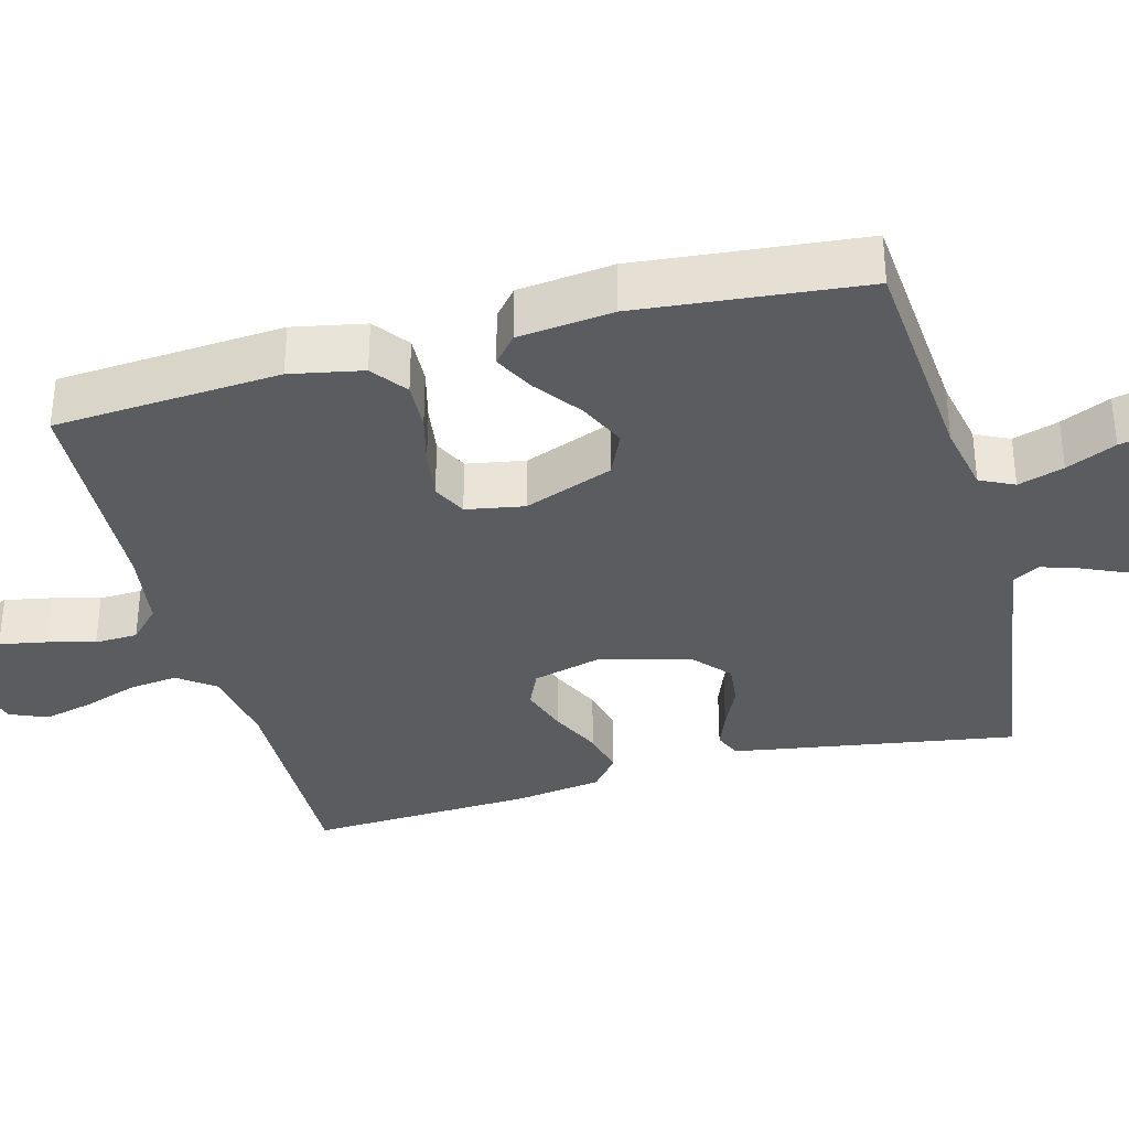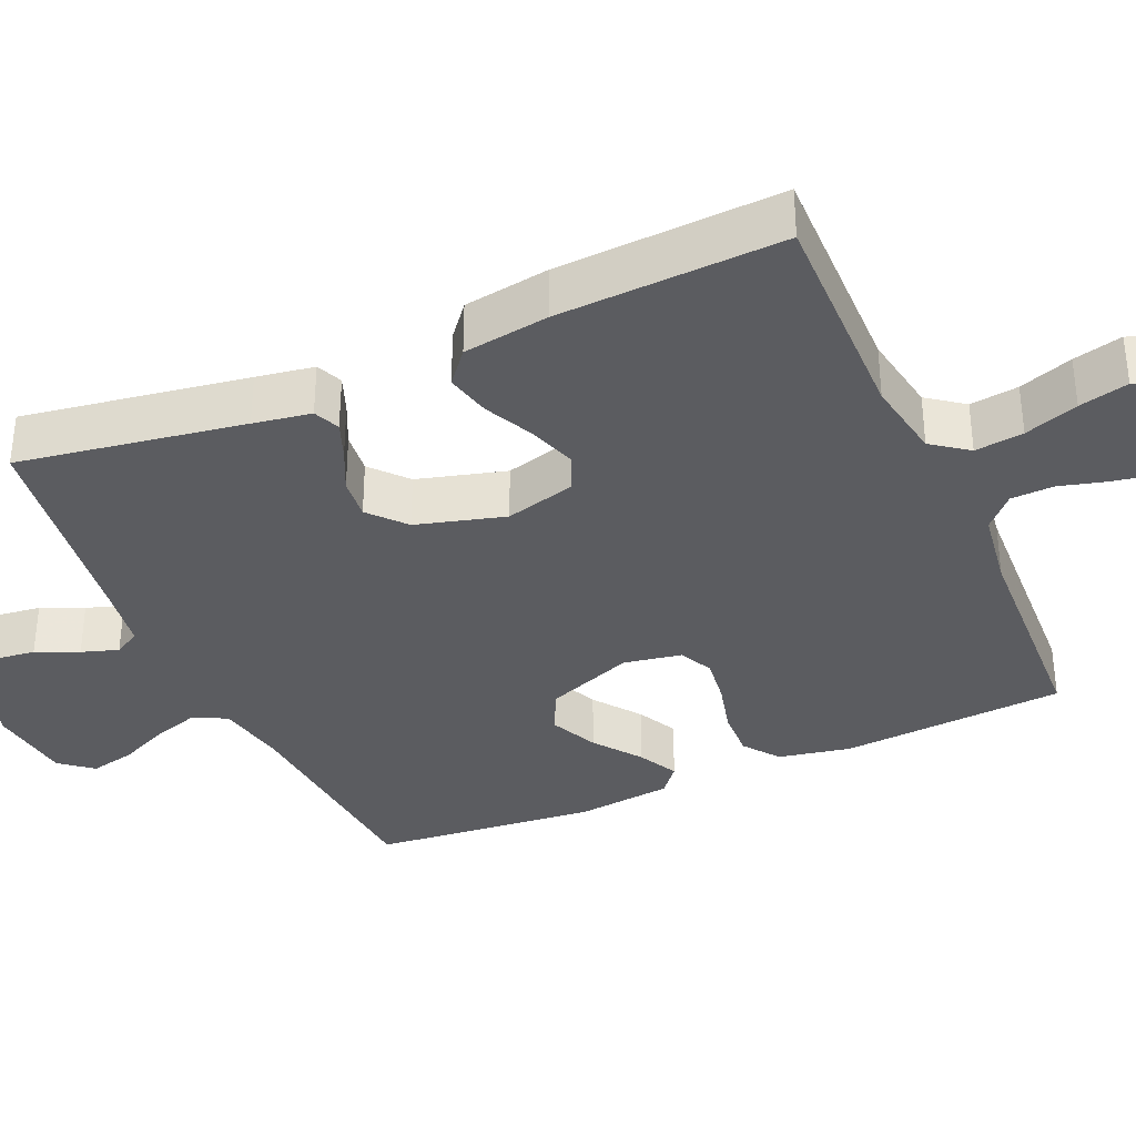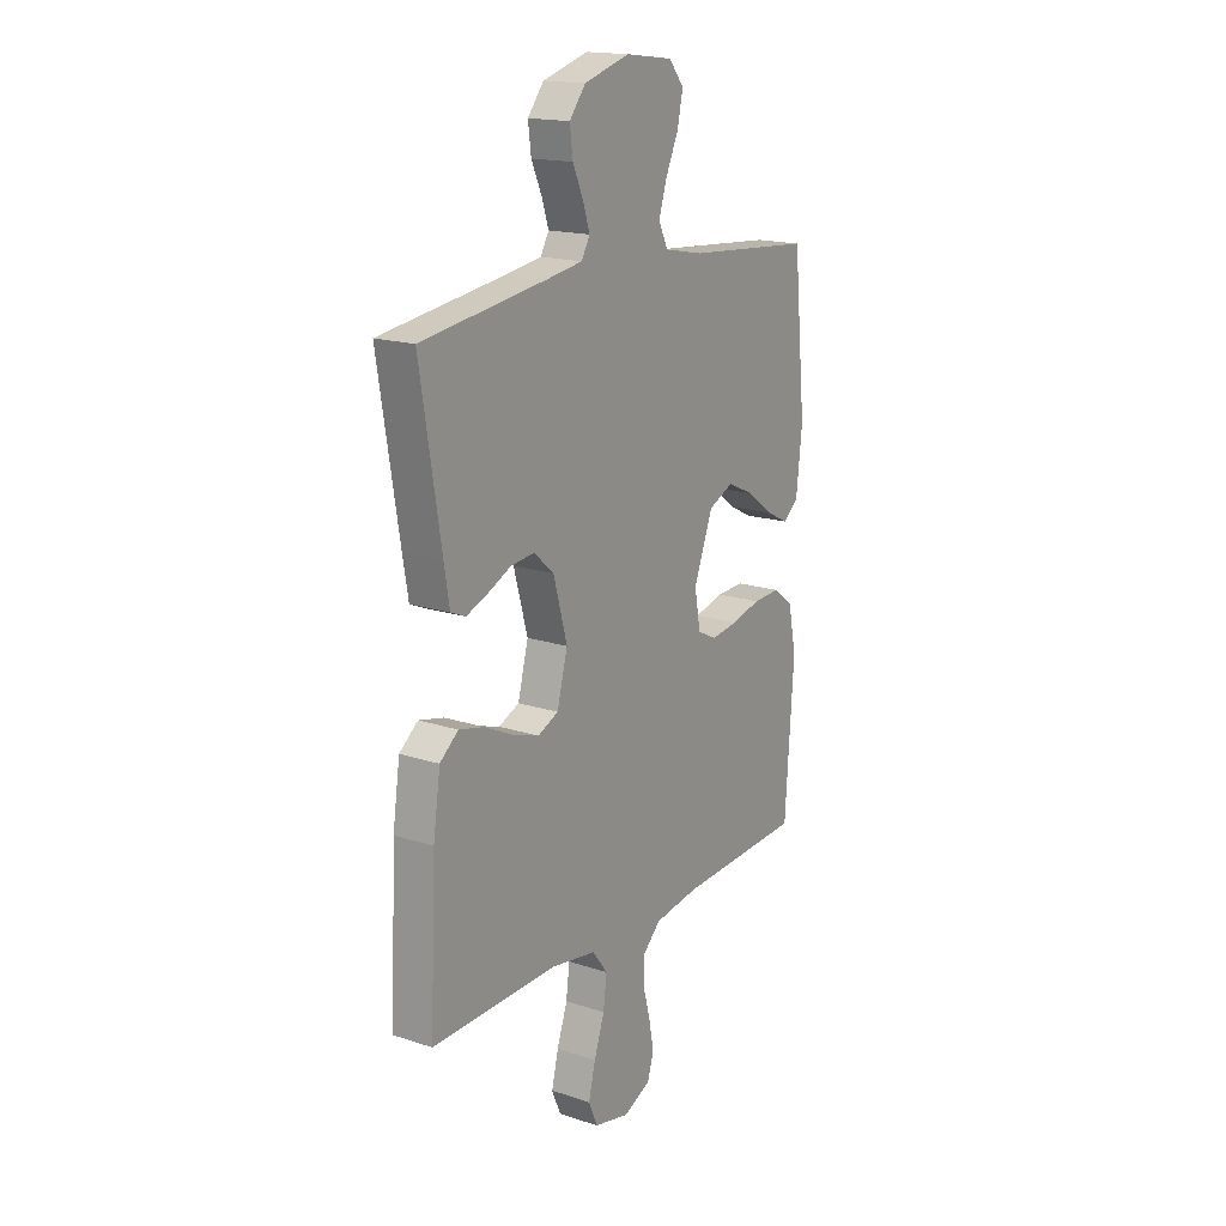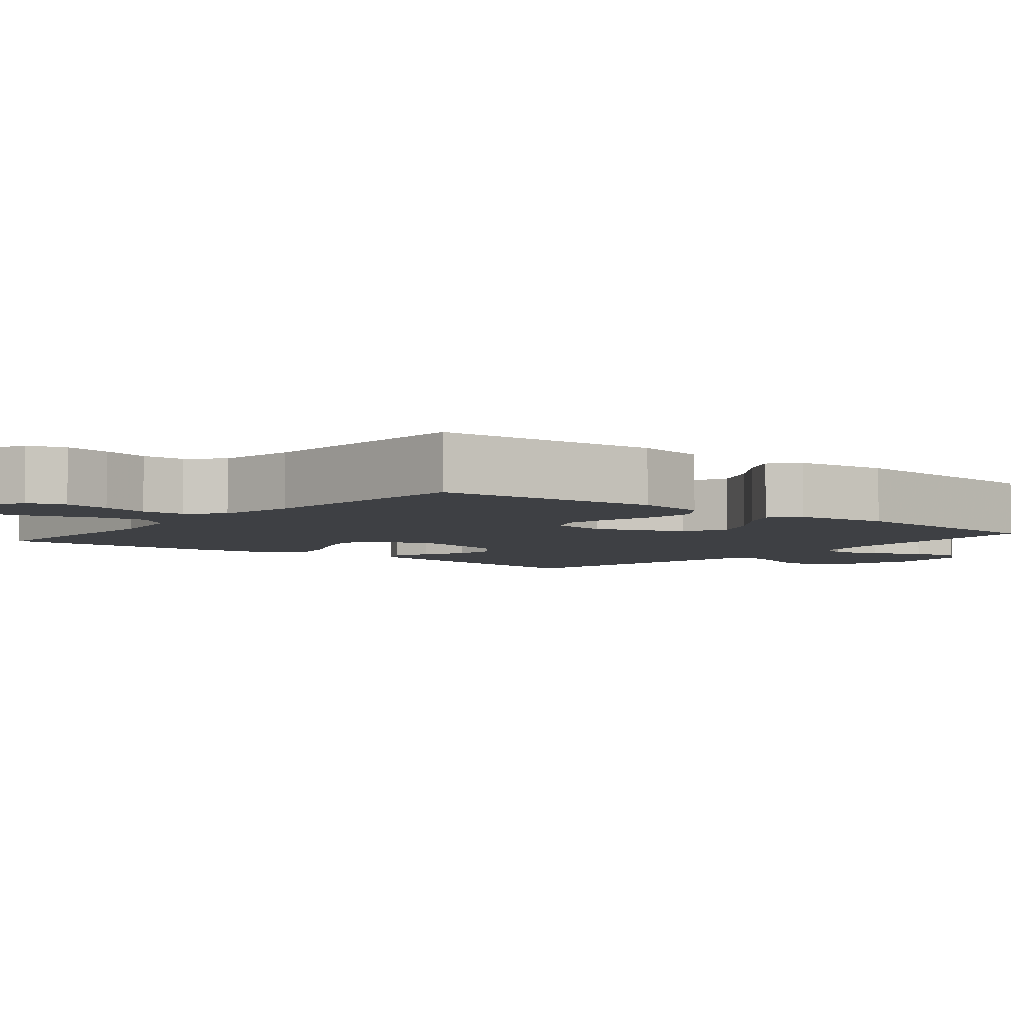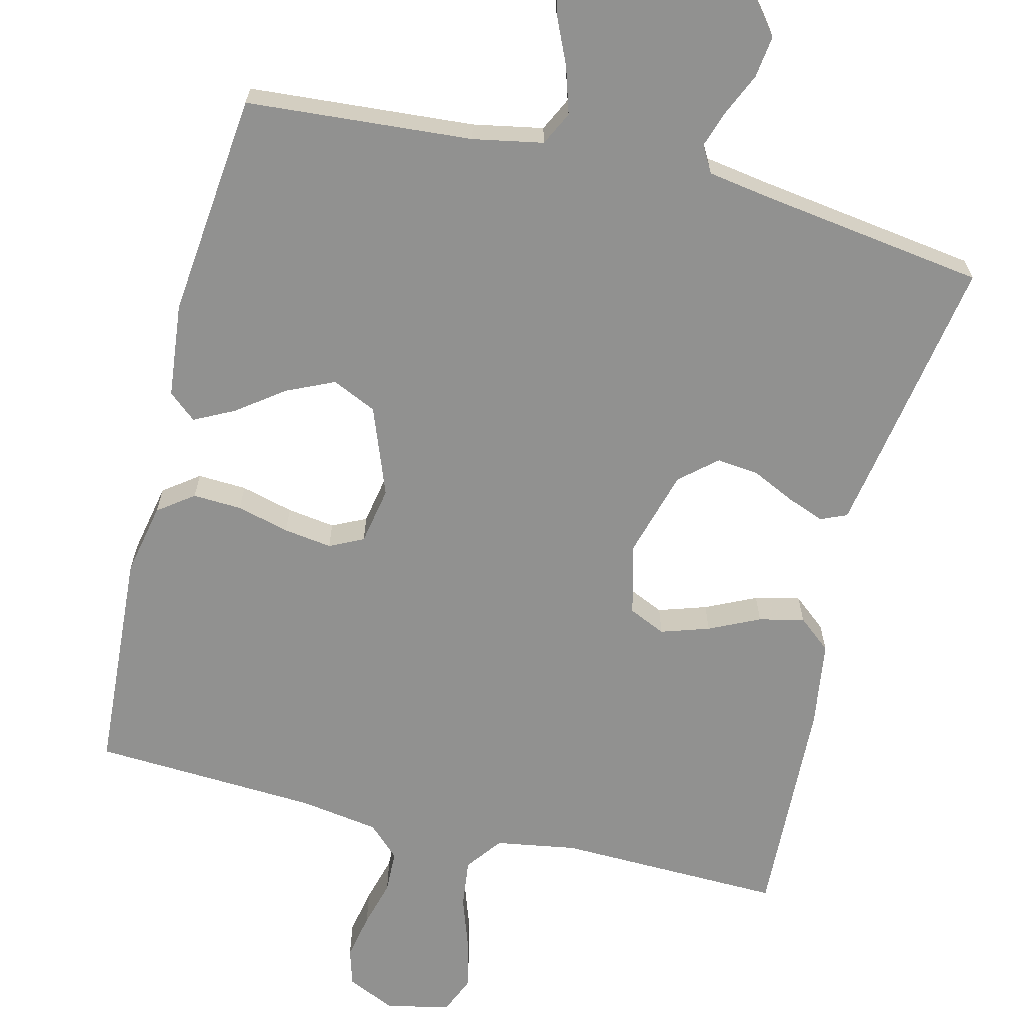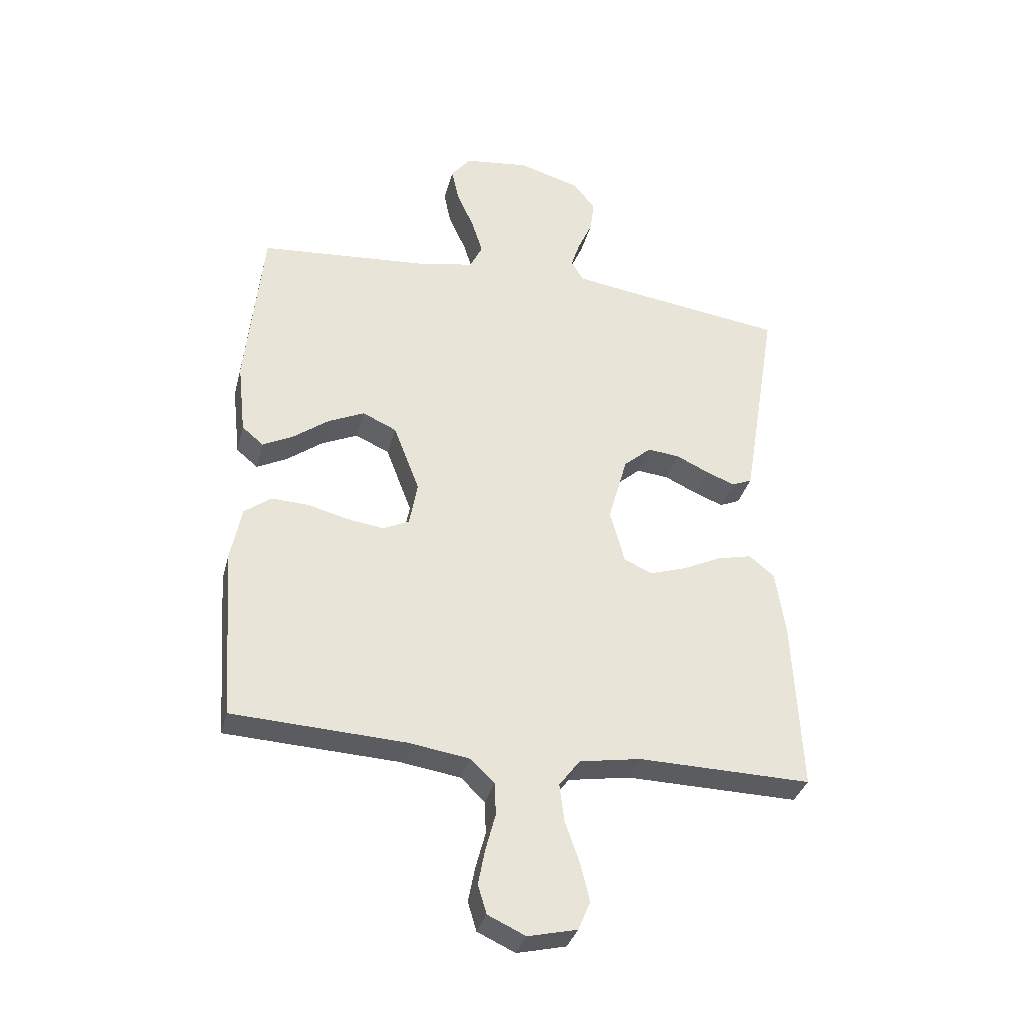
<metadata>
{"format":"obj","ext":"obj","renderer":"f3d","projection":"perspective","resolution":1024,"background":"white","views":[{"elev":-34.7,"azim":-74.9,"up":"+Y"},{"elev":-35.1,"azim":113.9,"up":"+Y"},{"elev":17.2,"azim":123.3,"up":"+Z"},{"elev":-4.8,"azim":-129.2,"up":"+Y"},{"elev":-65.9,"azim":-14.0,"up":"+Y"},{"elev":-34.4,"azim":-14.1,"up":"+Z"}]}
</metadata>
<code>
v -0.5 0.07 -0.5
v -0.521 0.07 -0.2
v -0.502 0.07 -0.104
v -0.455 0.07 -0.069
v -0.39 0.07 -0.072
v -0.32 0.07 -0.09
v -0.256 0.07 -0.099
v -0.211 0.07 -0.077
v -0.197 0.07 0
v -0.242 0.07 0.118
v -0.301 0.07 0.145
v -0.364 0.07 0.116
v -0.426 0.07 0.07
v -0.479 0.07 0.043
v -0.516 0.07 0.074
v -0.53 0.07 0.2
v -0.5 0.07 0.5
v -0.2 0.07 0.524
v -0.107 0.07 0.542
v -0.085 0.07 0.587
v -0.104 0.07 0.648
v -0.134 0.07 0.714
v -0.147 0.07 0.774
v -0.112 0.07 0.817
v 0 0.07 0.831
v 0.108 0.07 0.799
v 0.146 0.07 0.751
v 0.139 0.07 0.695
v 0.114 0.07 0.639
v 0.098 0.07 0.59
v 0.118 0.07 0.555
v 0.2 0.07 0.542
v 0.5 0.07 0.5
v 0.451 0.07 0.2
v 0.438 0.07 0.123
v 0.403 0.07 0.108
v 0.354 0.07 0.127
v 0.297 0.07 0.154
v 0.241 0.07 0.16
v 0.193 0.07 0.118
v 0.16 0.07 0
v 0.185 0.07 -0.094
v 0.234 0.07 -0.116
v 0.298 0.07 -0.095
v 0.365 0.07 -0.063
v 0.425 0.07 -0.049
v 0.469 0.07 -0.085
v 0.486 0.07 -0.2
v 0.5 0.07 -0.5
v 0.2 0.07 -0.494
v 0.093 0.07 -0.512
v 0.057 0.07 -0.56
v 0.065 0.07 -0.625
v 0.09 0.07 -0.697
v 0.106 0.07 -0.763
v 0.085 0.07 -0.813
v 0 0.07 -0.833
v -0.065 0.07 -0.803
v -0.08 0.07 -0.753
v -0.068 0.07 -0.691
v -0.051 0.07 -0.628
v -0.053 0.07 -0.571
v -0.095 0.07 -0.531
v -0.2 0.07 -0.515
v -0.5 0 -0.5
v -0.521 0 -0.2
v -0.502 0 -0.104
v -0.455 0 -0.069
v -0.39 0 -0.072
v -0.32 0 -0.09
v -0.256 0 -0.099
v -0.211 0 -0.077
v -0.197 0 0
v -0.242 0 0.118
v -0.301 0 0.145
v -0.364 0 0.116
v -0.426 0 0.07
v -0.479 0 0.043
v -0.516 0 0.074
v -0.53 0 0.2
v -0.5 0 0.5
v -0.2 0 0.524
v -0.107 0 0.542
v -0.085 0 0.587
v -0.104 0 0.648
v -0.134 0 0.714
v -0.147 0 0.774
v -0.112 0 0.817
v 0 0 0.831
v 0.108 0 0.799
v 0.146 0 0.751
v 0.139 0 0.695
v 0.114 0 0.639
v 0.098 0 0.59
v 0.118 0 0.555
v 0.2 0 0.542
v 0.5 0 0.5
v 0.451 0 0.2
v 0.438 0 0.123
v 0.403 0 0.108
v 0.354 0 0.127
v 0.297 0 0.154
v 0.241 0 0.16
v 0.193 0 0.118
v 0.16 0 0
v 0.185 0 -0.094
v 0.234 0 -0.116
v 0.298 0 -0.095
v 0.365 0 -0.063
v 0.425 0 -0.049
v 0.469 0 -0.085
v 0.486 0 -0.2
v 0.5 0 -0.5
v 0.2 0 -0.494
v 0.093 0 -0.512
v 0.057 0 -0.56
v 0.065 0 -0.625
v 0.09 0 -0.697
v 0.106 0 -0.763
v 0.085 0 -0.813
v 0 0 -0.833
v -0.065 0 -0.803
v -0.08 0 -0.753
v -0.068 0 -0.691
v -0.051 0 -0.628
v -0.053 0 -0.571
v -0.095 0 -0.531
v -0.2 0 -0.515
f 58 59 60 61
f 56 57 58 61
f 56 61 62
f 53 54 55 56
f 52 53 56 62
f 51 52 62 63
f 47 48 49 50
f 44 45 46 47
f 43 44 47 50
f 42 43 50 51
f 35 36 37 38
f 33 34 35 38
f 32 33 38 39
f 31 32 39 40
f 26 27 28 29
f 26 29 30
f 25 26 30
f 24 25 30
f 21 22 23 24
f 20 21 24 30
f 19 20 30 31
f 15 16 17 18
f 12 13 14 15
f 11 12 15 18
f 10 11 18 19
f 3 4 5 6
f 3 6 7
f 64 1 2 3
f 64 3 7
f 63 64 7 8
f 41 42 51 63
f 41 63 8 9
f 19 31 40 41
f 9 10 19 41
f 125 124 123 122
f 125 122 121 120
f 126 125 120
f 120 119 118 117
f 126 120 117 116
f 127 126 116 115
f 114 113 112 111
f 111 110 109 108
f 114 111 108 107
f 115 114 107 106
f 102 101 100 99
f 102 99 98 97
f 103 102 97 96
f 104 103 96 95
f 93 92 91 90
f 94 93 90
f 94 90 89
f 94 89 88
f 88 87 86 85
f 94 88 85 84
f 95 94 84 83
f 82 81 80 79
f 79 78 77 76
f 82 79 76 75
f 83 82 75 74
f 70 69 68 67
f 71 70 67
f 67 66 65 128
f 71 67 128
f 72 71 128 127
f 127 115 106 105
f 73 72 127 105
f 105 104 95 83
f 105 83 74 73
f 1 65 66 2
f 2 66 67 3
f 3 67 68 4
f 4 68 69 5
f 5 69 70 6
f 6 70 71 7
f 7 71 72 8
f 8 72 73 9
f 9 73 74 10
f 10 74 75 11
f 11 75 76 12
f 12 76 77 13
f 13 77 78 14
f 14 78 79 15
f 15 79 80 16
f 16 80 81 17
f 17 81 82 18
f 18 82 83 19
f 19 83 84 20
f 20 84 85 21
f 21 85 86 22
f 22 86 87 23
f 23 87 88 24
f 24 88 89 25
f 25 89 90 26
f 26 90 91 27
f 27 91 92 28
f 28 92 93 29
f 29 93 94 30
f 30 94 95 31
f 31 95 96 32
f 32 96 97 33
f 33 97 98 34
f 34 98 99 35
f 35 99 100 36
f 36 100 101 37
f 37 101 102 38
f 38 102 103 39
f 39 103 104 40
f 40 104 105 41
f 41 105 106 42
f 42 106 107 43
f 43 107 108 44
f 44 108 109 45
f 45 109 110 46
f 46 110 111 47
f 47 111 112 48
f 48 112 113 49
f 49 113 114 50
f 50 114 115 51
f 51 115 116 52
f 52 116 117 53
f 53 117 118 54
f 54 118 119 55
f 55 119 120 56
f 56 120 121 57
f 57 121 122 58
f 58 122 123 59
f 59 123 124 60
f 60 124 125 61
f 61 125 126 62
f 62 126 127 63
f 63 127 128 64
f 64 128 65 1

</code>
